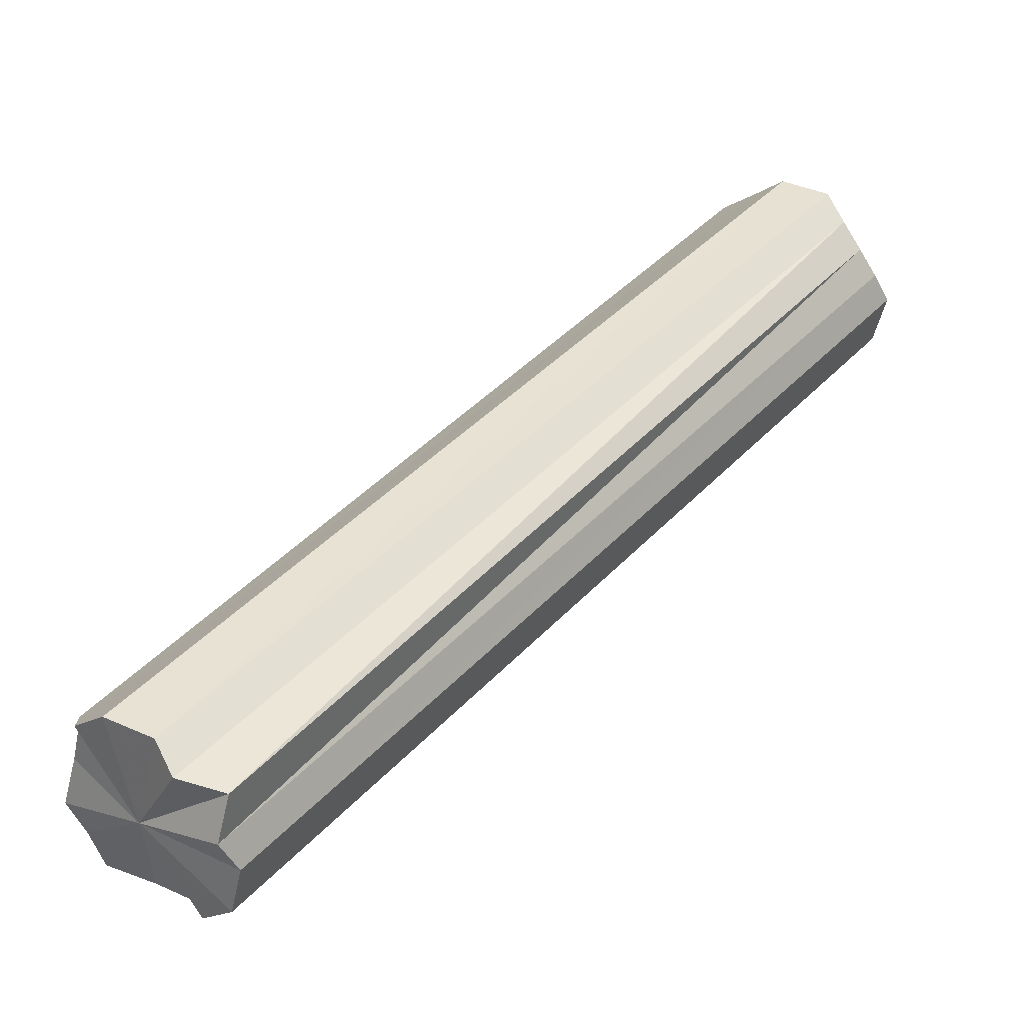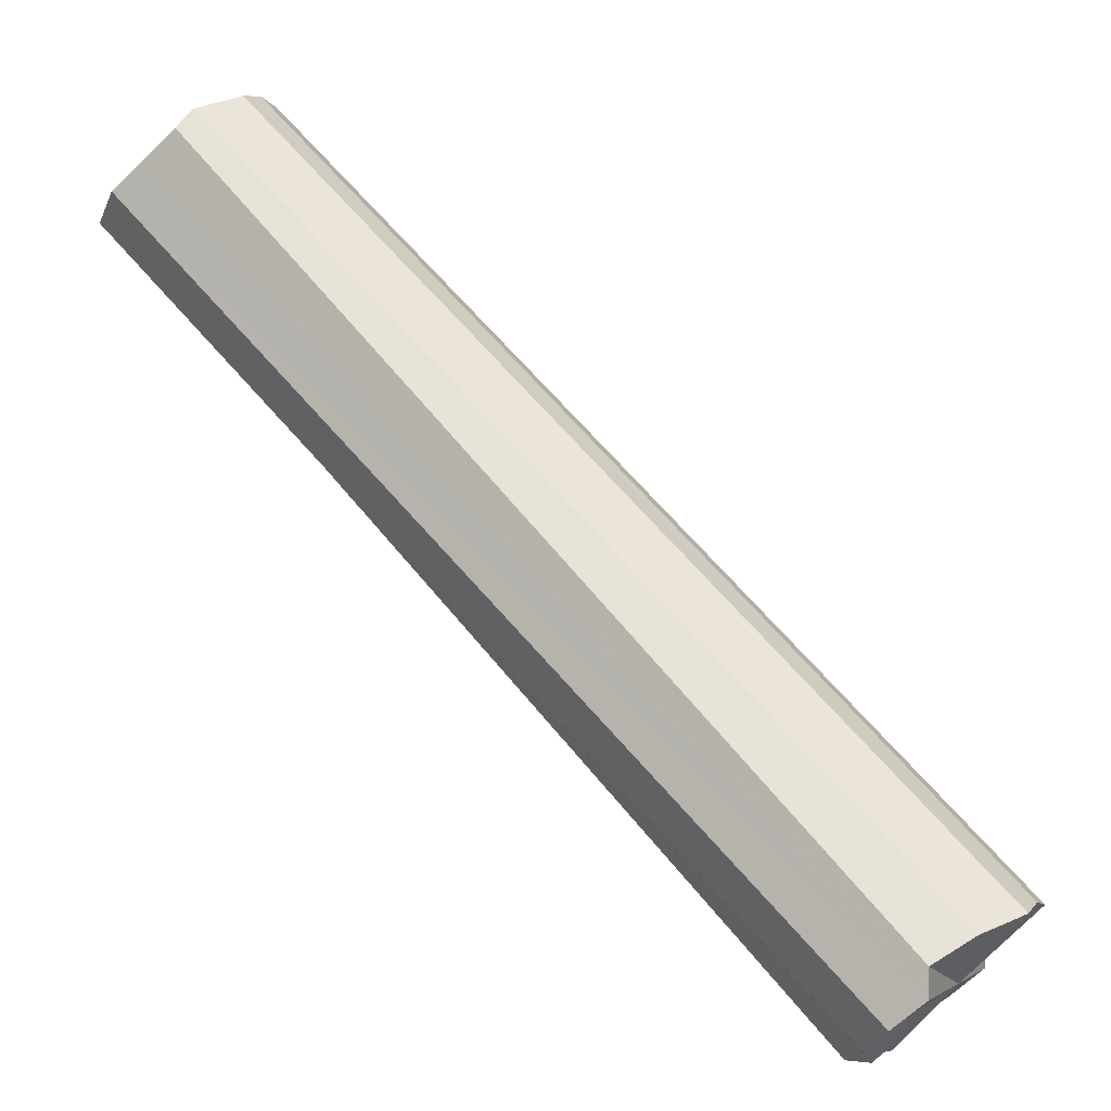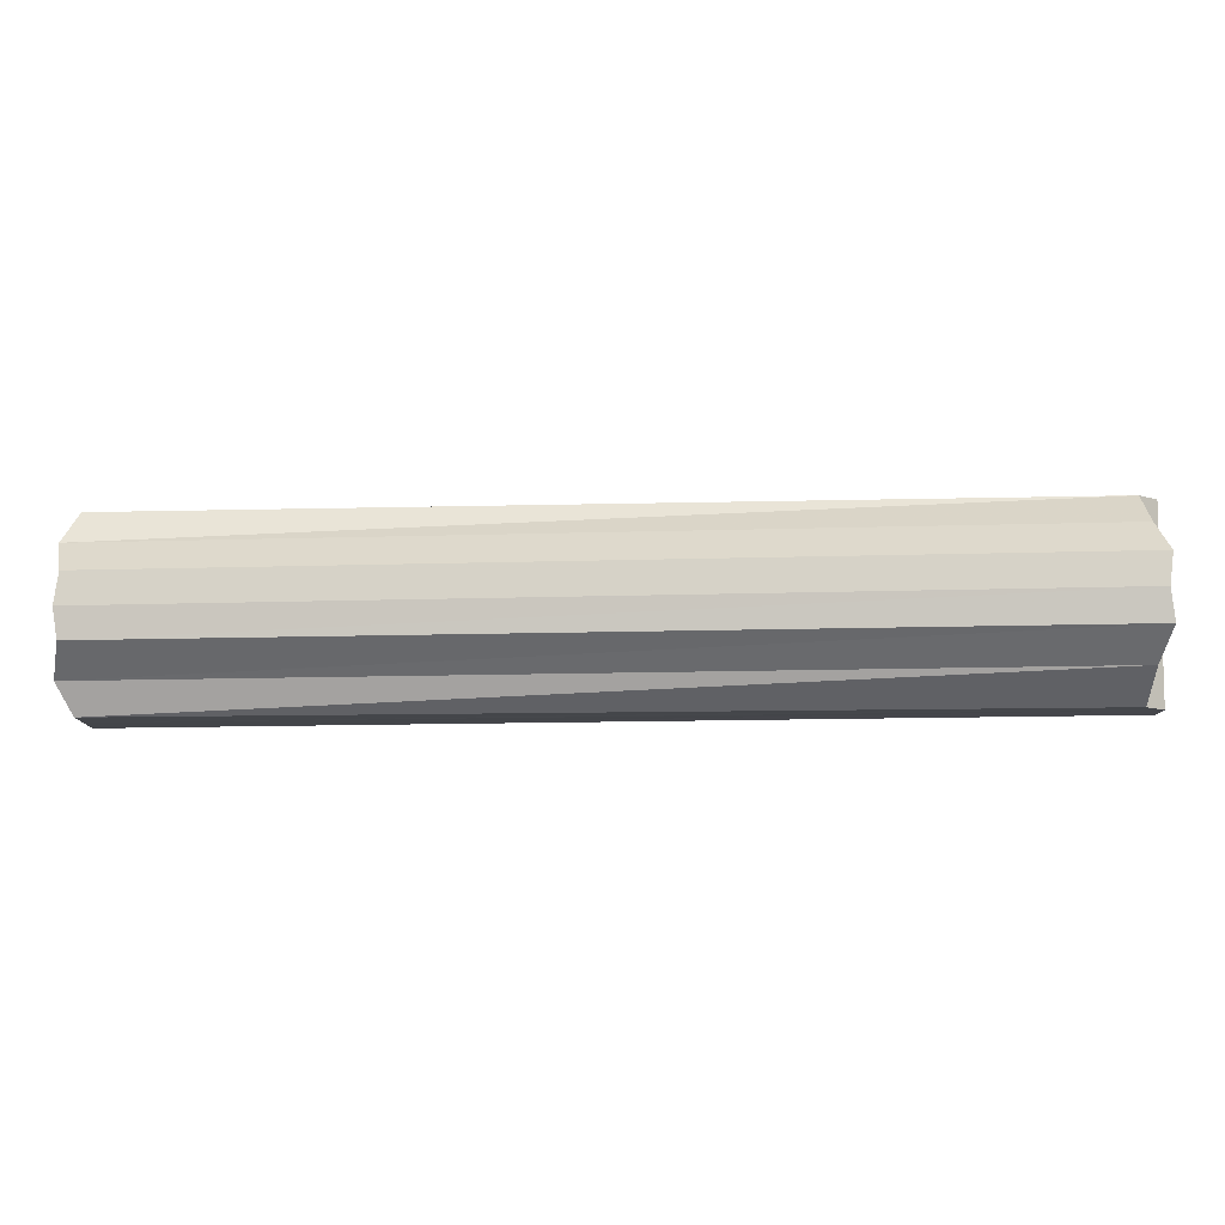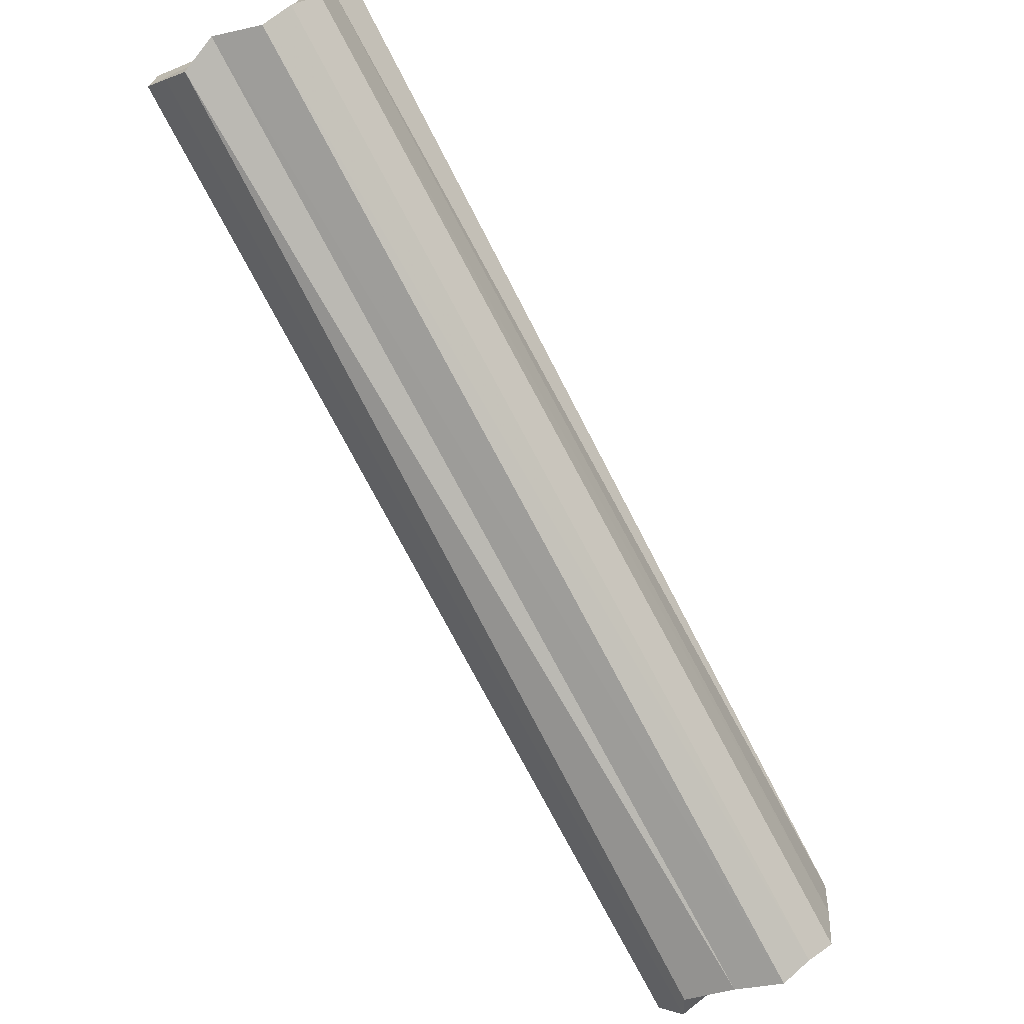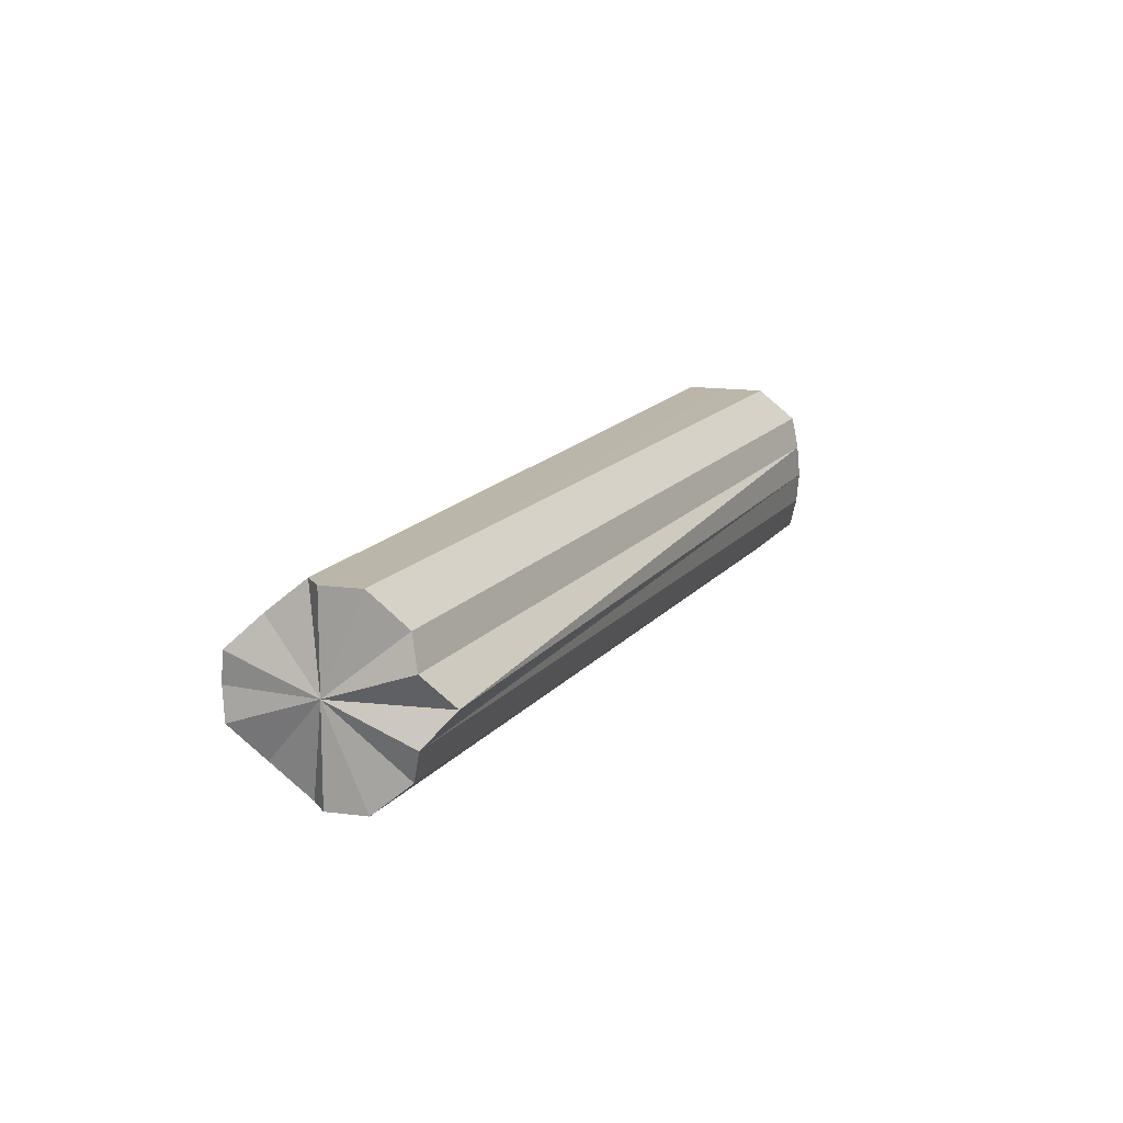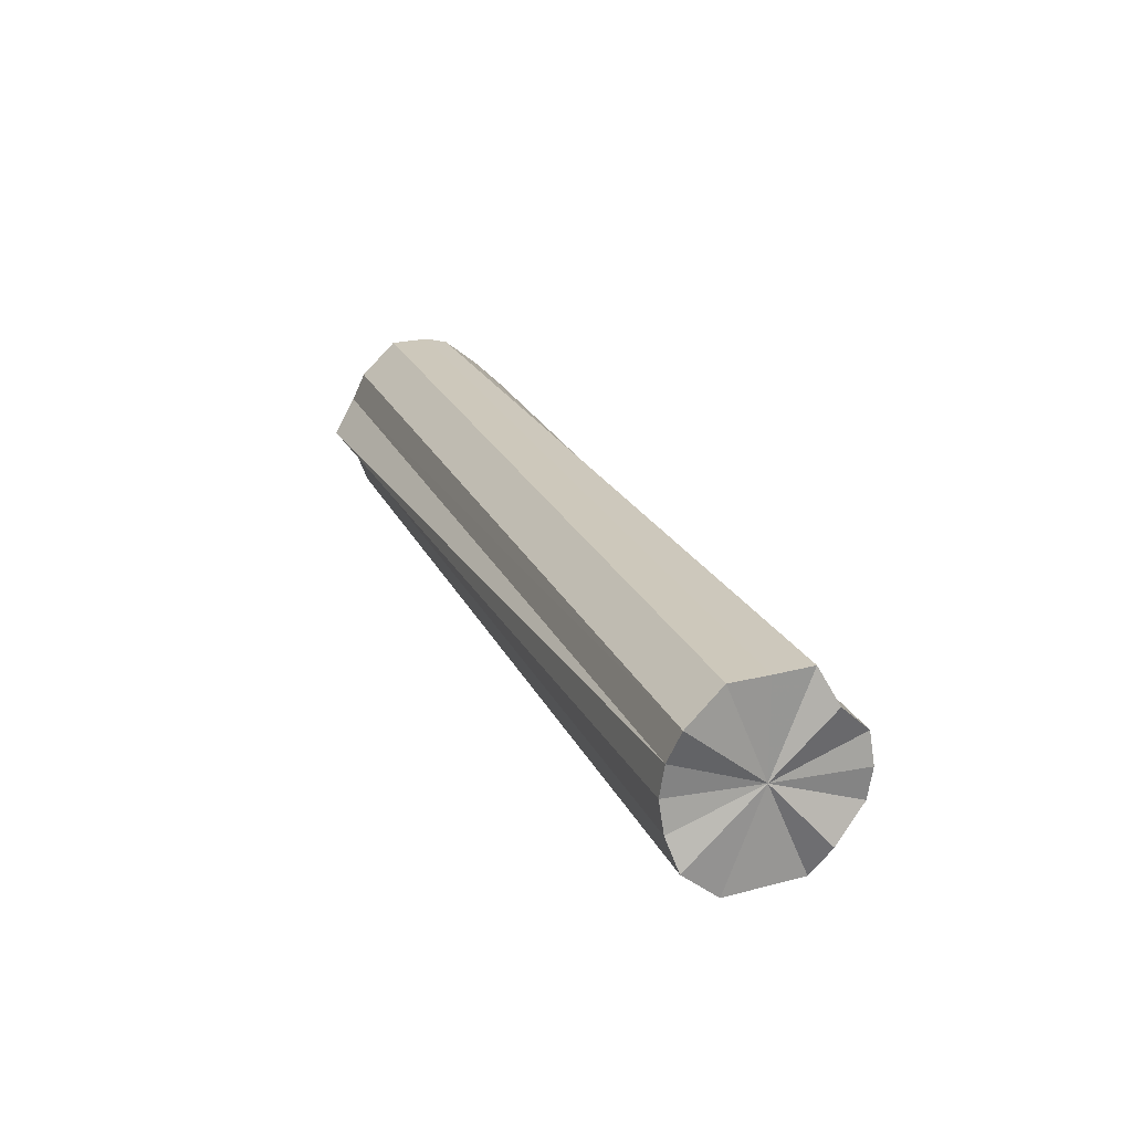
<metadata>
{"format":"obj","ext":"obj","renderer":"f3d","projection":"perspective","resolution":1024,"background":"white","views":[{"elev":-77.3,"azim":-149.2,"up":"+Z"},{"elev":-0.8,"azim":22.2,"up":"+Z"},{"elev":-9.4,"azim":50.5,"up":"+Y"},{"elev":47.3,"azim":48.3,"up":"+Z"},{"elev":14.2,"azim":157.9,"up":"+Y"},{"elev":22.0,"azim":-64.5,"up":"+Y"}]}
</metadata>
<code>
o 31504
v 2190 1879 17.51
v 2190 1879 17.52
v 2190 1879 17.73
v 2190 1879 17.52
v 2190 1879 17.73
v 2190 1879 17.5
v 2190 1879 17.72
v 2190 1879 17.53
v 2190 1879 17.74
v 2190 1879 17.49
v 2190 1879 17.71
v 2190 1879 17.53
v 2190 1879 17.75
v 2190 1879 17.49
v 2190 1879 17.71
v 2190 1879 17.53
v 2190 1879 17.75
v 2190 1879 17.49
v 2190 1879 17.71
v 2190 1879 17.52
v 2190 1879 17.75
v 2190 1879 17.49
v 2190 1879 17.71
v 2190 1879 17.52
v 2190 1879 17.74
v 2190 1879 17.49
v 2190 1879 17.71
v 2190 1879 17.51
v 2190 1879 17.73
v 2190 1879 17.5
v 2190 1879 17.72
v 2190 1879 17.73
v 2190 1879 17.73
v 2190 1879 17.52
v 2190 1879 17.73
v 2190 1879 17.52
v 2190 1879 17.74
v 2190 1879 17.72
v 2190 1879 17.51
v 2190 1879 17.71
v 2190 1879 17.5
v 2190 1879 17.53
v 2190 1879 17.75
v 2190 1879 17.71
v 2190 1879 17.49
v 2190 1879 17.71
v 2190 1879 17.49
v 2190 1879 17.53
v 2190 1879 17.75
v 2190 1879 17.71
v 2190 1879 17.49
v 2190 1879 17.71
v 2190 1879 17.49
v 2190 1879 17.53
v 2190 1879 17.75
v 2190 1879 17.72
v 2190 1879 17.49
v 2190 1879 17.73
v 2190 1879 17.5
v 2190 1879 17.52
v 2190 1879 17.74
v 2190 1879 17.73
v 2190 1879 17.51
v 2190 1879 17.52
v 2190 1879 17.51
v 2190 1879 17.52
v 2190 1879 17.51
v 2190 1879 17.52
v 2190 1879 17.5
v 2190 1879 17.53
v 2190 1879 17.49
v 2190 1879 17.53
v 2190 1879 17.49
v 2190 1879 17.53
v 2190 1879 17.49
v 2190 1879 17.52
v 2190 1879 17.49
v 2190 1879 17.52
v 2190 1879 17.49
v 2190 1879 17.51
v 2190 1879 17.5
v 2190 1879 17.73
v 2190 1879 17.73
v 2190 1879 17.73
v 2190 1879 17.72
v 2190 1879 17.74
v 2190 1879 17.71
v 2190 1879 17.75
v 2190 1879 17.71
v 2190 1879 17.75
v 2190 1879 17.71
v 2190 1879 17.75
v 2190 1879 17.71
v 2190 1879 17.74
v 2190 1879 17.71
v 2190 1879 17.73
v 2190 1879 17.72
v 2190 1879 17.73
f 1 2 3
f 2 4 5
f 6 1 7
f 4 8 9
f 10 6 11
f 8 12 13
f 14 10 15
f 12 16 17
f 18 14 19
f 16 20 21
f 22 18 23
f 20 24 25
f 26 22 27
f 24 28 29
f 30 26 31
f 28 30 32
f 33 34 35
f 35 36 37
f 38 39 33
f 40 41 38
f 37 42 43
f 44 45 40
f 46 47 44
f 43 48 49
f 50 51 46
f 52 53 50
f 49 54 55
f 56 57 52
f 58 59 56
f 55 60 61
f 62 63 58
f 61 64 62
f 65 66 67
f 65 68 66
f 65 67 69
f 65 70 68
f 65 69 71
f 65 72 70
f 65 71 73
f 65 74 72
f 65 73 75
f 65 76 74
f 65 75 77
f 65 78 76
f 65 77 79
f 65 80 78
f 65 79 81
f 65 81 80
f 82 83 84
f 82 85 83
f 82 84 86
f 82 87 85
f 82 86 88
f 82 89 87
f 82 88 90
f 82 91 89
f 82 90 92
f 82 93 91
f 82 92 94
f 82 95 93
f 82 94 96
f 82 97 95
f 82 96 98
f 82 98 97

</code>
